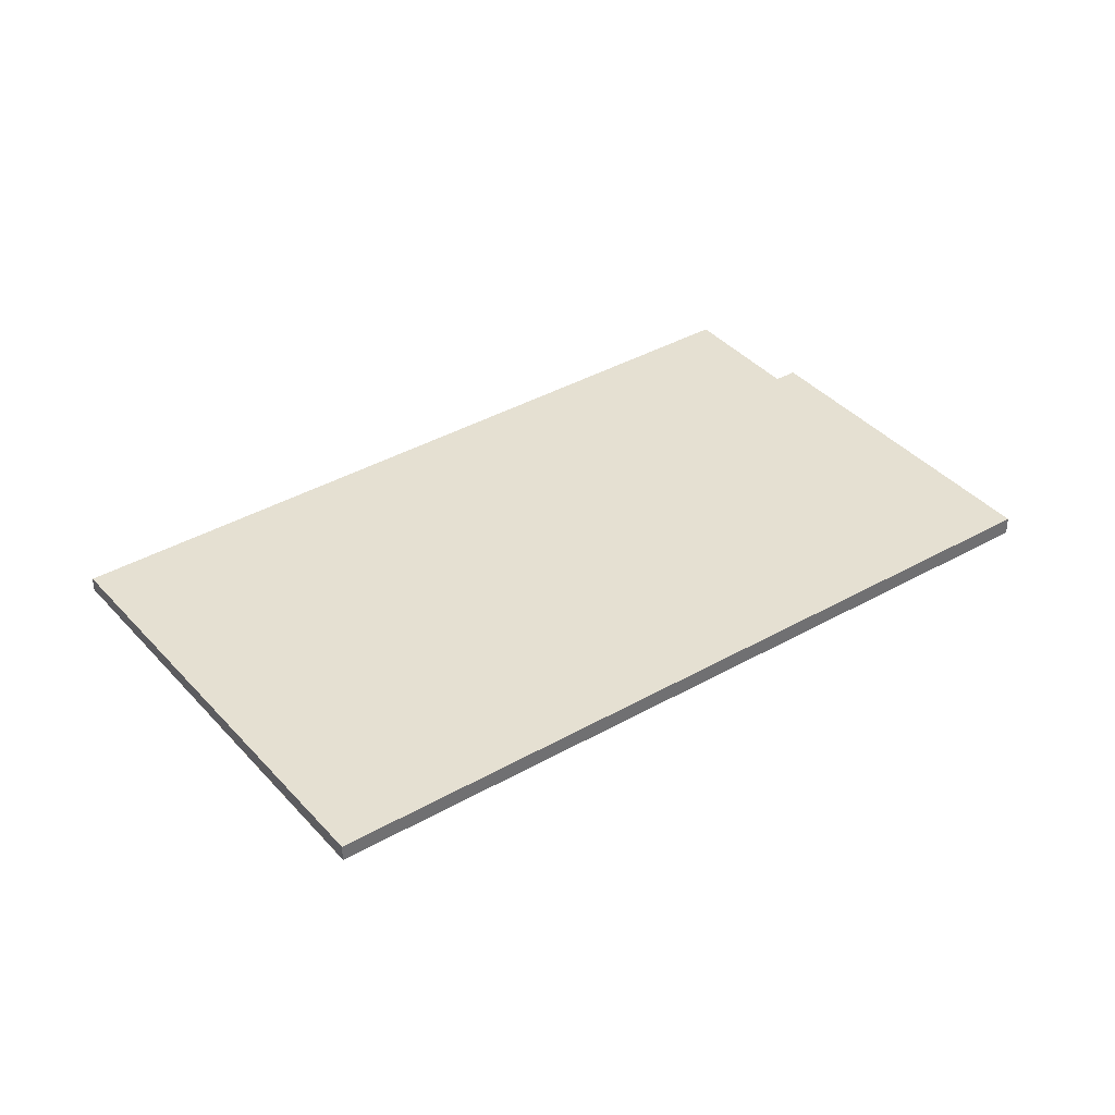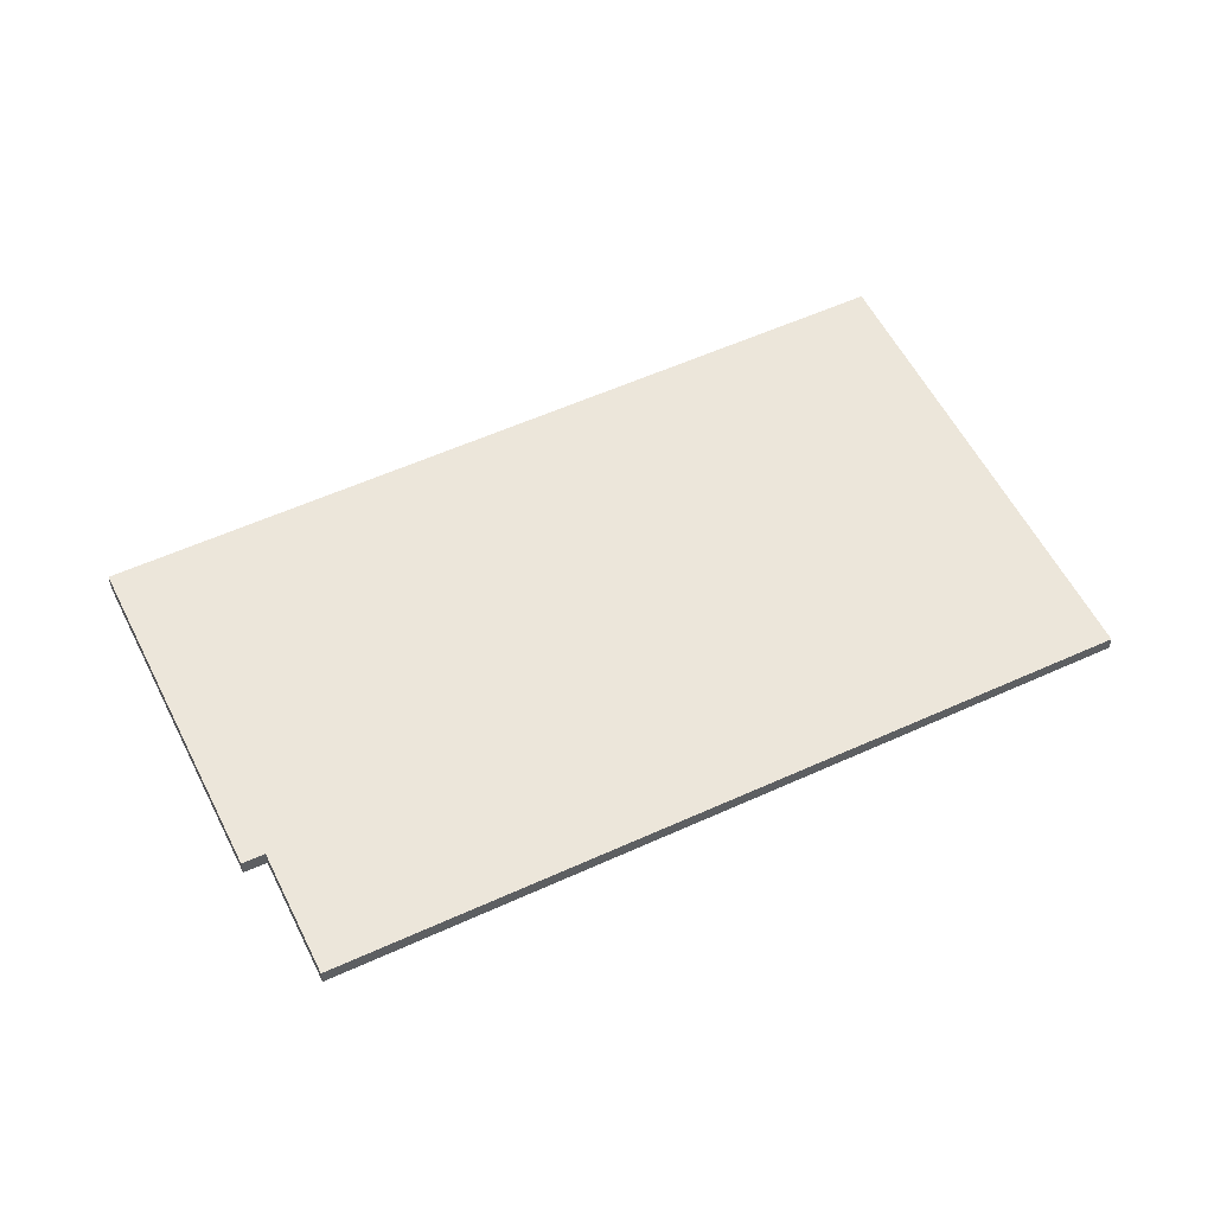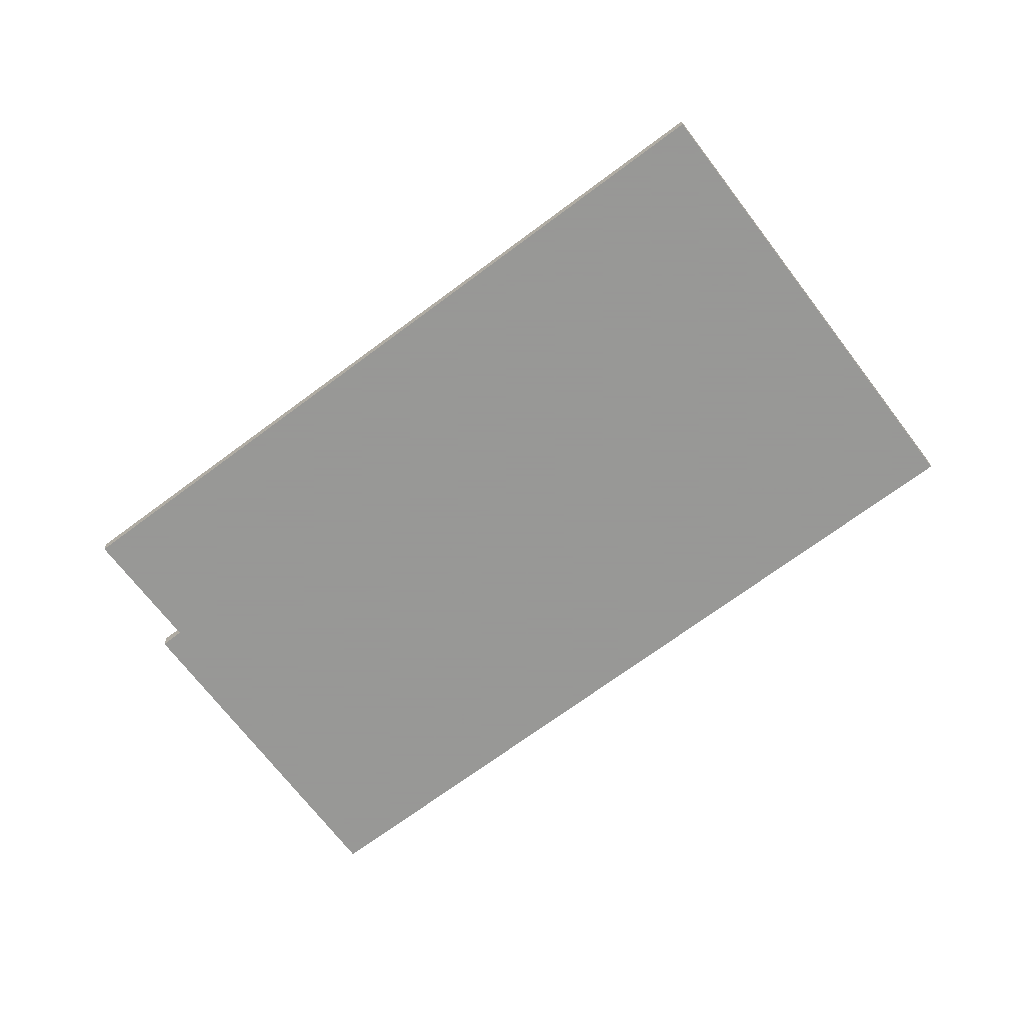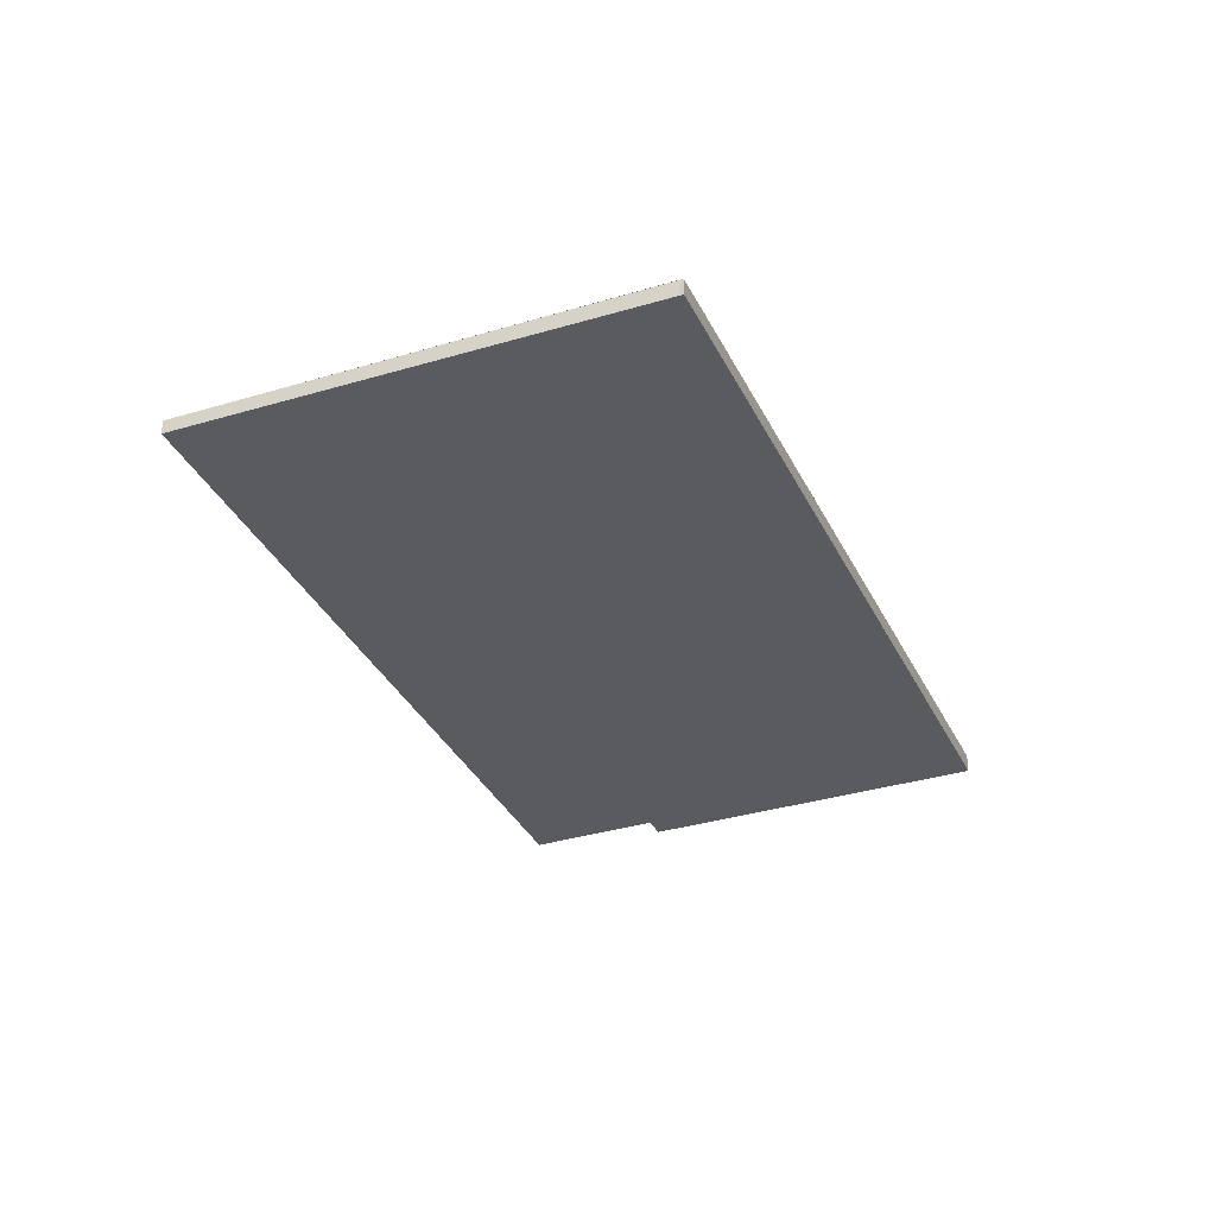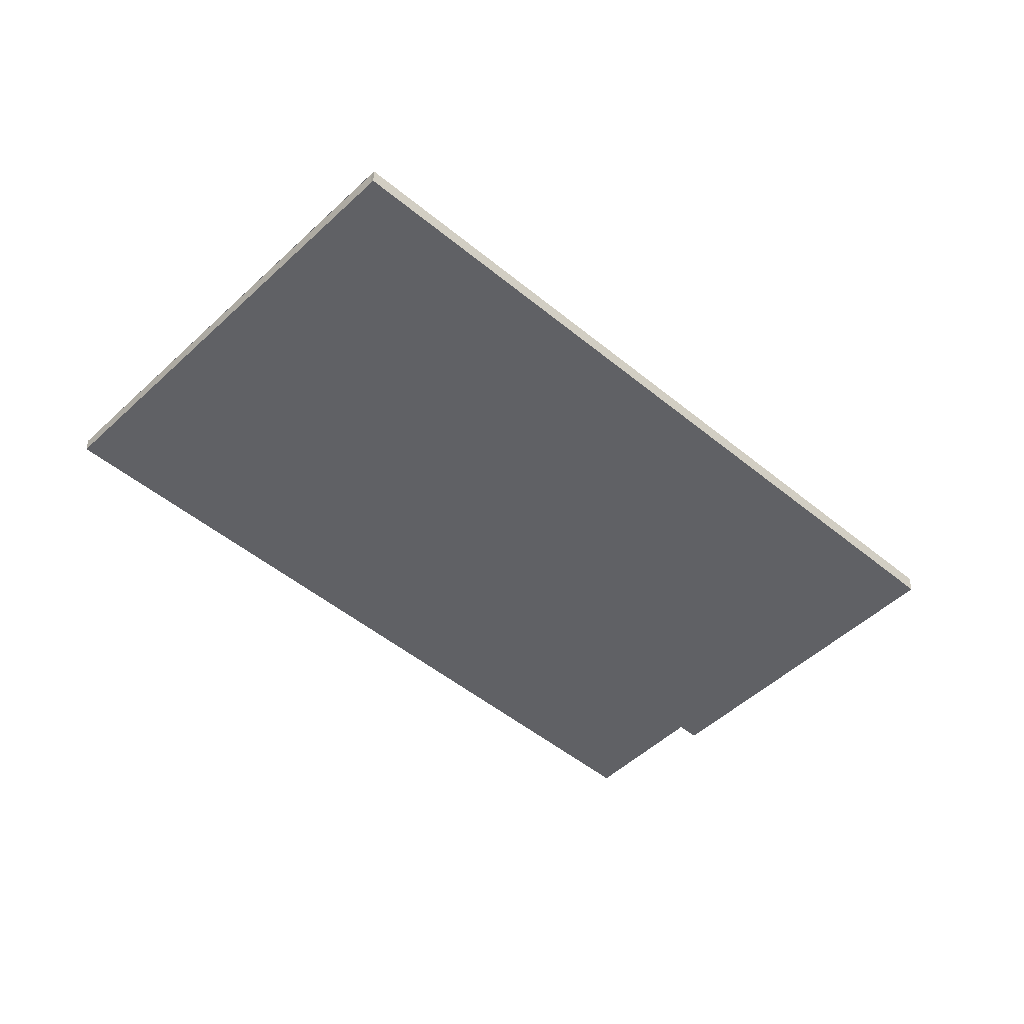
<metadata>
{"format":"obj","ext":"obj","renderer":"f3d","projection":"perspective","resolution":1024,"background":"white","views":[{"elev":37.9,"azim":-92.3,"up":"+Z"},{"elev":54.6,"azim":97.7,"up":"+Z"},{"elev":-68.4,"azim":160.7,"up":"+Z"},{"elev":-33.5,"azim":-123.8,"up":"+Z"},{"elev":-47.6,"azim":-99.5,"up":"+Z"}]}
</metadata>
<code>
v -1732 -313.8 0.2868
v -1740 -302.8 0.2647
v -1739 -302.8 0.2644
v -1733 -298.6 0.2266
v -1726 -309.3 0.2481
v -1728 -310.4 0.2585
v -1728 -310.8 0.2591
v -1740 -302.8 0.2647
v -1732 -313.8 0.2868
v -1732 -313.8 0
v -1740 -302.8 0
v -1739 -302.8 0.2644
v -1740 -302.8 0.2647
v -1740 -302.8 0
v -1739 -302.8 0
v -1733 -298.6 0.2266
v -1739 -302.8 0.2644
v -1739 -302.8 0
v -1733 -298.6 0
v -1726 -309.3 0.2481
v -1733 -298.6 0.2266
v -1733 -298.6 0
v -1726 -309.3 0
v -1728 -310.4 0.2585
v -1726 -309.3 0.2481
v -1726 -309.3 0
v -1728 -310.4 0
v -1728 -310.8 0.2591
v -1728 -310.4 0.2585
v -1728 -310.4 0
v -1728 -310.8 0
v -1732 -313.8 0.2868
v -1728 -310.8 0.2591
v -1728 -310.8 0
v -1732 -313.8 0
v -1732 -313.8 0
v -1740 -302.8 0
v -1739 -302.8 0
v -1733 -298.6 0
v -1726 -309.3 0
v -1728 -310.4 0
v -1728 -310.8 0
f 2 3 4 5 6 7 1
f 9 10 11 8
f 13 14 15 12
f 17 18 19 16
f 21 22 23 20
f 25 26 27 24
f 29 30 31 28
f 33 34 35 32
f 37 38 39 40 41 42 36

</code>
